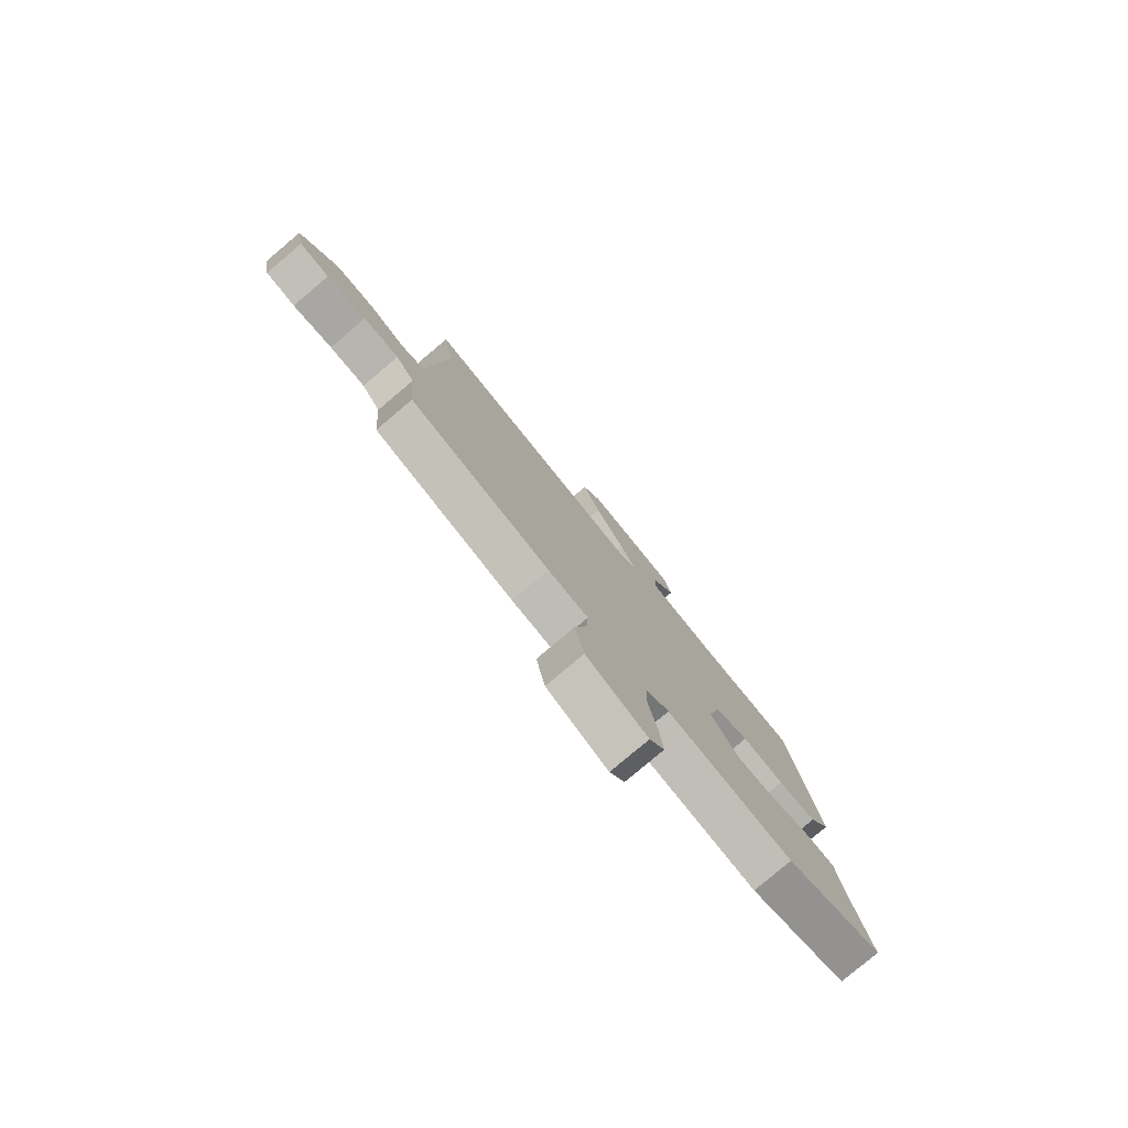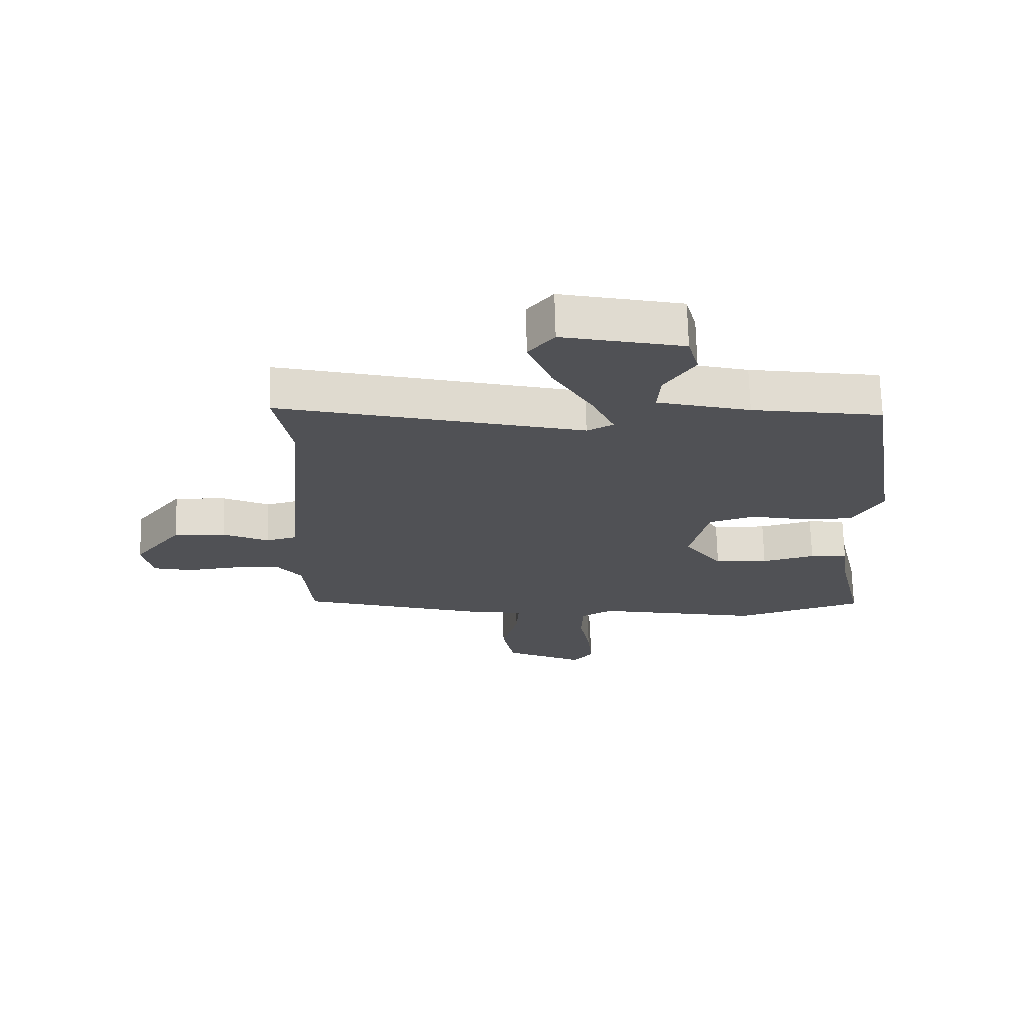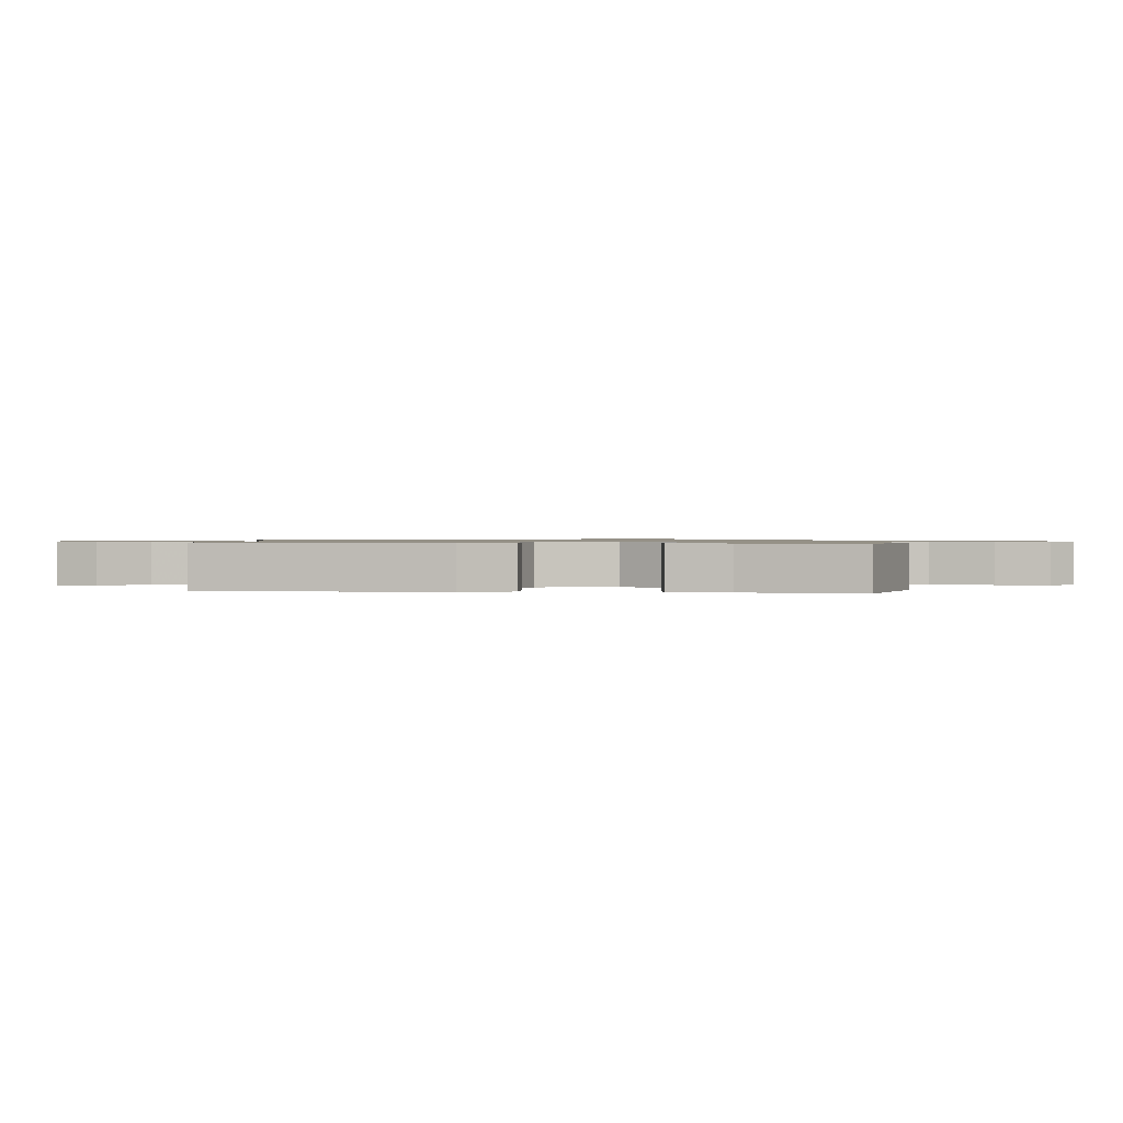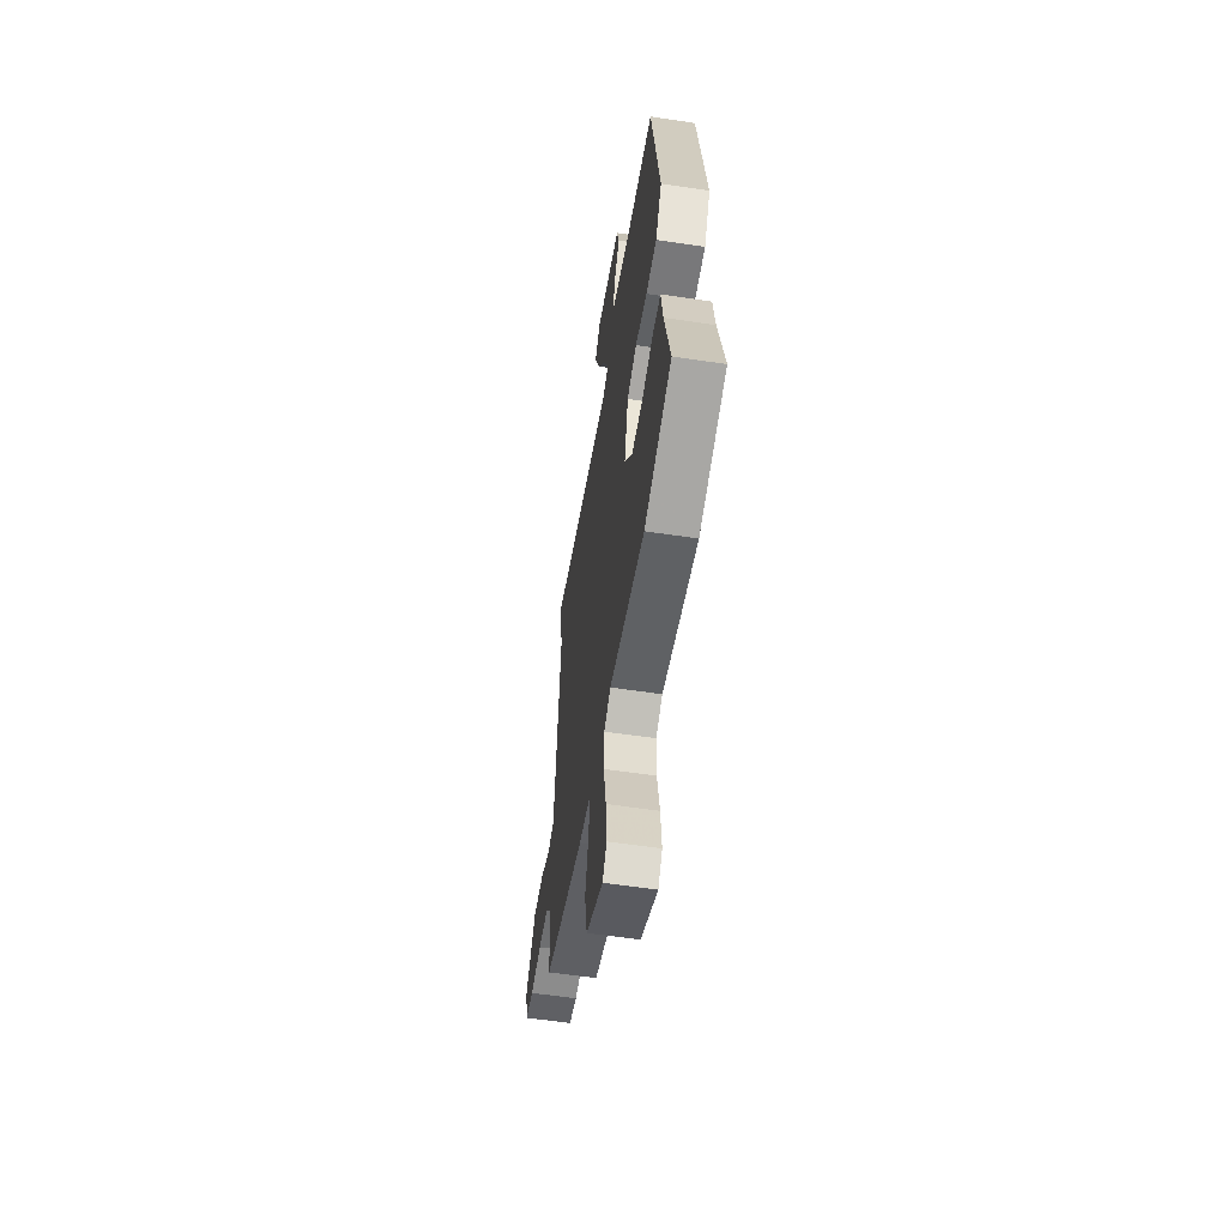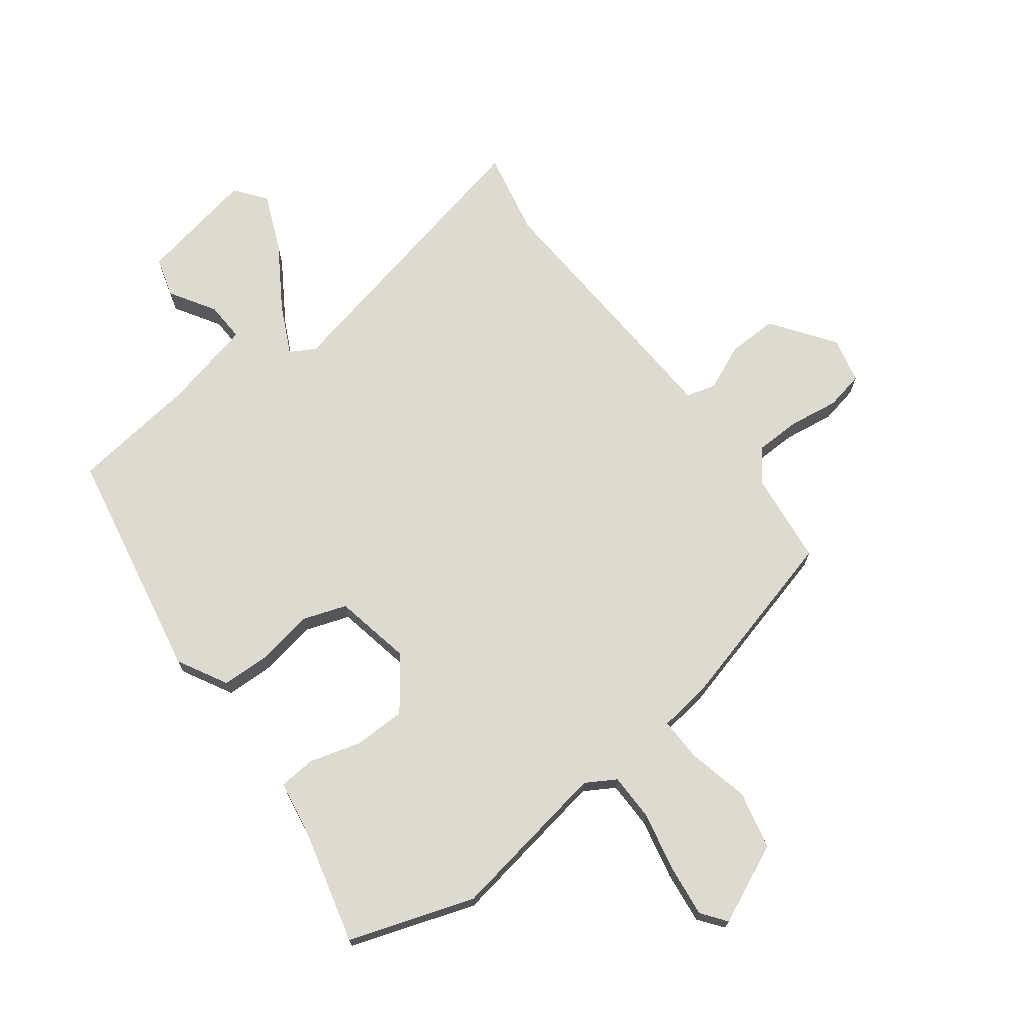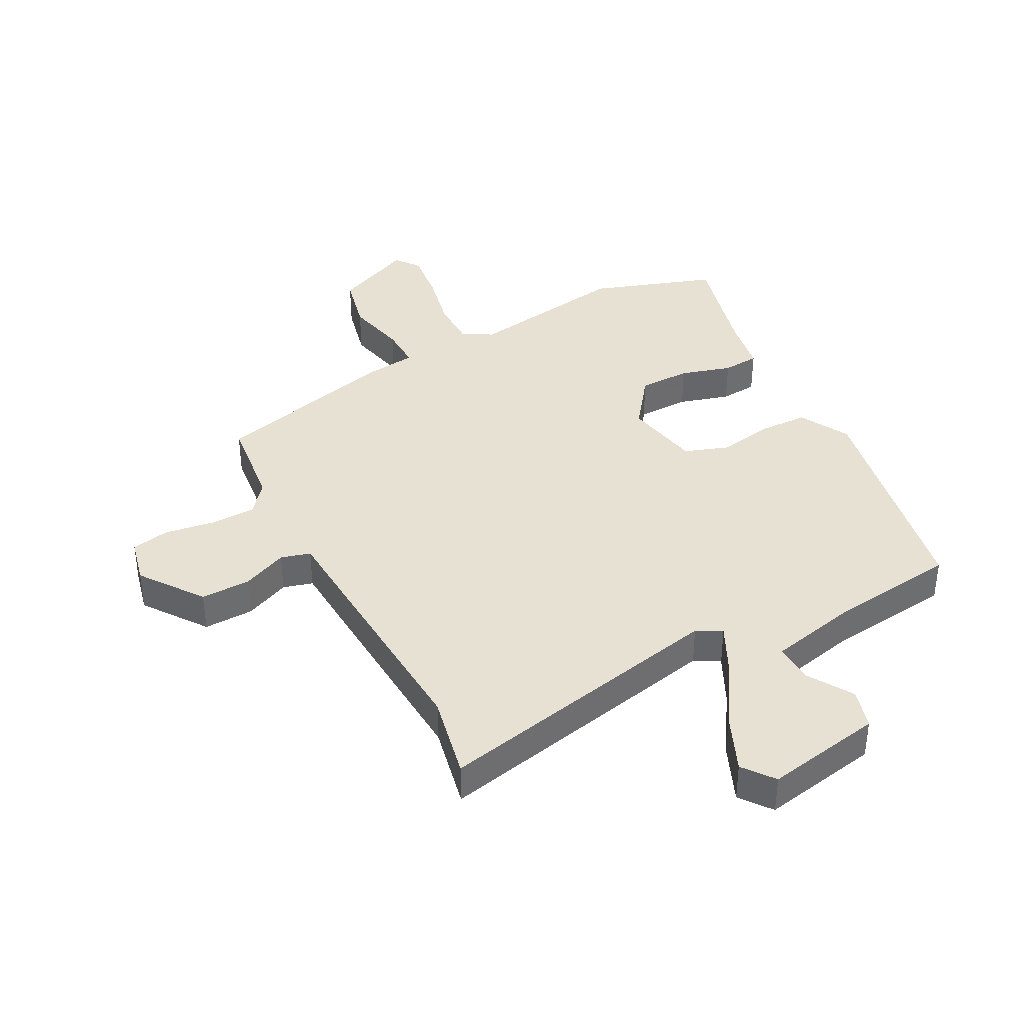
<metadata>
{"format":"obj","ext":"obj","renderer":"f3d","projection":"perspective","resolution":1024,"background":"white","views":[{"elev":-79.4,"azim":-49.8,"up":"+Z"},{"elev":69.8,"azim":-1.4,"up":"+Z"},{"elev":0.8,"azim":93.9,"up":"+Y"},{"elev":-57.5,"azim":81.1,"up":"+Z"},{"elev":70.9,"azim":144.6,"up":"+Y"},{"elev":38.7,"azim":-26.0,"up":"+Y"}]}
</metadata>
<code>
v -0.491 0.07 0.448
v -0.517 0.07 0.594
v -0.015 0.07 0.47
v 0.028 0.07 0.493
v -0.01 0.07 0.577
v -0.075 0.07 0.687
v -0.114 0.07 0.786
v -0.072 0.07 0.838
v 0.128 0.07 0.794
v 0.146 0.07 0.725
v 0.096 0.07 0.649
v 0.091 0.07 0.581
v 0.245 0.07 0.541
v 0.461 0.07 0.508
v 0.525 0.07 0.106
v 0.476 0.07 0.022
v 0.391 0.07 0.022
v 0.298 0.07 0.042
v 0.222 0.07 0.018
v 0.192 0.07 -0.113
v 0.255 0.07 -0.203
v 0.344 0.07 -0.207
v 0.432 0.07 -0.184
v 0.495 0.07 -0.191
v 0.509 0.07 -0.289
v 0.553 0.07 -0.484
v 0.338 0.07 -0.55
v 0.061 0.07 -0.496
v 0.009 0.07 -0.525
v 0.006 0.07 -0.606
v 0.025 0.07 -0.708
v 0.033 0.07 -0.797
v 0 0.07 -0.838
v -0.134 0.07 -0.773
v -0.154 0.07 -0.673
v -0.127 0.07 -0.569
v -0.123 0.07 -0.495
v -0.212 0.07 -0.481
v -0.525 0.07 -0.389
v -0.538 0.07 -0.23
v -0.579 0.07 -0.176
v -0.657 0.07 -0.172
v -0.743 0.07 -0.182
v -0.808 0.07 -0.167
v -0.824 0.07 -0.088
v -0.744 0.07 0.016
v -0.658 0.07 0.011
v -0.582 0.07 -0.025
v -0.531 0.07 -0.012
v -0.519 0.07 0.129
v -0.491 0 0.448
v -0.517 0 0.594
v -0.015 0 0.47
v 0.028 0 0.493
v -0.01 0 0.577
v -0.075 0 0.687
v -0.114 0 0.786
v -0.072 0 0.838
v 0.128 0 0.794
v 0.146 0 0.725
v 0.096 0 0.649
v 0.091 0 0.581
v 0.245 0 0.541
v 0.461 0 0.508
v 0.525 0 0.106
v 0.476 0 0.022
v 0.391 0 0.022
v 0.298 0 0.042
v 0.222 0 0.018
v 0.192 0 -0.113
v 0.255 0 -0.203
v 0.344 0 -0.207
v 0.432 0 -0.184
v 0.495 0 -0.191
v 0.509 0 -0.289
v 0.553 0 -0.484
v 0.338 0 -0.55
v 0.061 0 -0.496
v 0.009 0 -0.525
v 0.006 0 -0.606
v 0.025 0 -0.708
v 0.033 0 -0.797
v 0 0 -0.838
v -0.134 0 -0.773
v -0.154 0 -0.673
v -0.127 0 -0.569
v -0.123 0 -0.495
v -0.212 0 -0.481
v -0.525 0 -0.389
v -0.538 0 -0.23
v -0.579 0 -0.176
v -0.657 0 -0.172
v -0.743 0 -0.182
v -0.808 0 -0.167
v -0.824 0 -0.088
v -0.744 0 0.016
v -0.658 0 0.011
v -0.582 0 -0.025
v -0.531 0 -0.012
v -0.519 0 0.129
f 49 50 1
f 45 46 47 48
f 45 48 49
f 42 43 44 45
f 41 42 45 49
f 40 41 49
f 37 38 39 40
f 37 40 49 1
f 33 34 35 36
f 33 36 37
f 30 31 32 33
f 30 33 37
f 29 30 37 1
f 25 26 27 28
f 23 24 25 28
f 22 23 28 29
f 21 22 29
f 20 21 29 1
f 15 16 17 18
f 13 14 15 18
f 12 13 18 19
f 8 9 10 11
f 8 11 12
f 5 6 7 8
f 4 5 8 12
f 20 1 2 3
f 20 3 4
f 4 12 19 20
f 51 100 99
f 98 97 96 95
f 99 98 95
f 95 94 93 92
f 99 95 92 91
f 99 91 90
f 90 89 88 87
f 51 99 90 87
f 86 85 84 83
f 87 86 83
f 83 82 81 80
f 87 83 80
f 51 87 80 79
f 78 77 76 75
f 78 75 74 73
f 79 78 73 72
f 79 72 71
f 51 79 71 70
f 68 67 66 65
f 68 65 64 63
f 69 68 63 62
f 61 60 59 58
f 62 61 58
f 58 57 56 55
f 62 58 55 54
f 53 52 51 70
f 54 53 70
f 70 69 62 54
f 1 51 52 2
f 2 52 53 3
f 3 53 54 4
f 4 54 55 5
f 5 55 56 6
f 6 56 57 7
f 7 57 58 8
f 8 58 59 9
f 9 59 60 10
f 10 60 61 11
f 11 61 62 12
f 12 62 63 13
f 13 63 64 14
f 14 64 65 15
f 15 65 66 16
f 16 66 67 17
f 17 67 68 18
f 18 68 69 19
f 19 69 70 20
f 20 70 71 21
f 21 71 72 22
f 22 72 73 23
f 23 73 74 24
f 24 74 75 25
f 25 75 76 26
f 26 76 77 27
f 27 77 78 28
f 28 78 79 29
f 29 79 80 30
f 30 80 81 31
f 31 81 82 32
f 32 82 83 33
f 33 83 84 34
f 34 84 85 35
f 35 85 86 36
f 36 86 87 37
f 37 87 88 38
f 38 88 89 39
f 39 89 90 40
f 40 90 91 41
f 41 91 92 42
f 42 92 93 43
f 43 93 94 44
f 44 94 95 45
f 45 95 96 46
f 46 96 97 47
f 47 97 98 48
f 48 98 99 49
f 49 99 100 50
f 50 100 51 1

</code>
